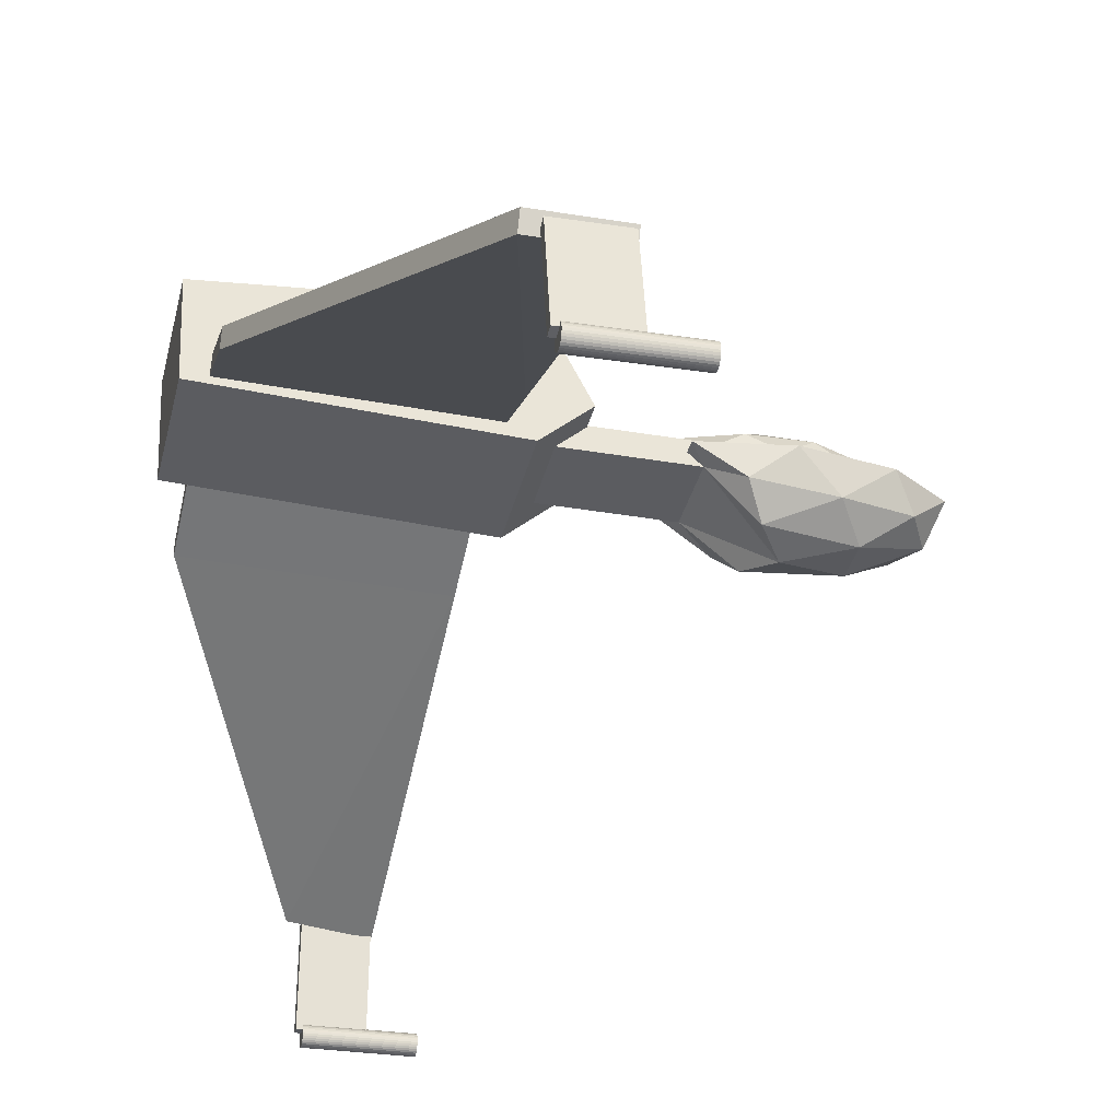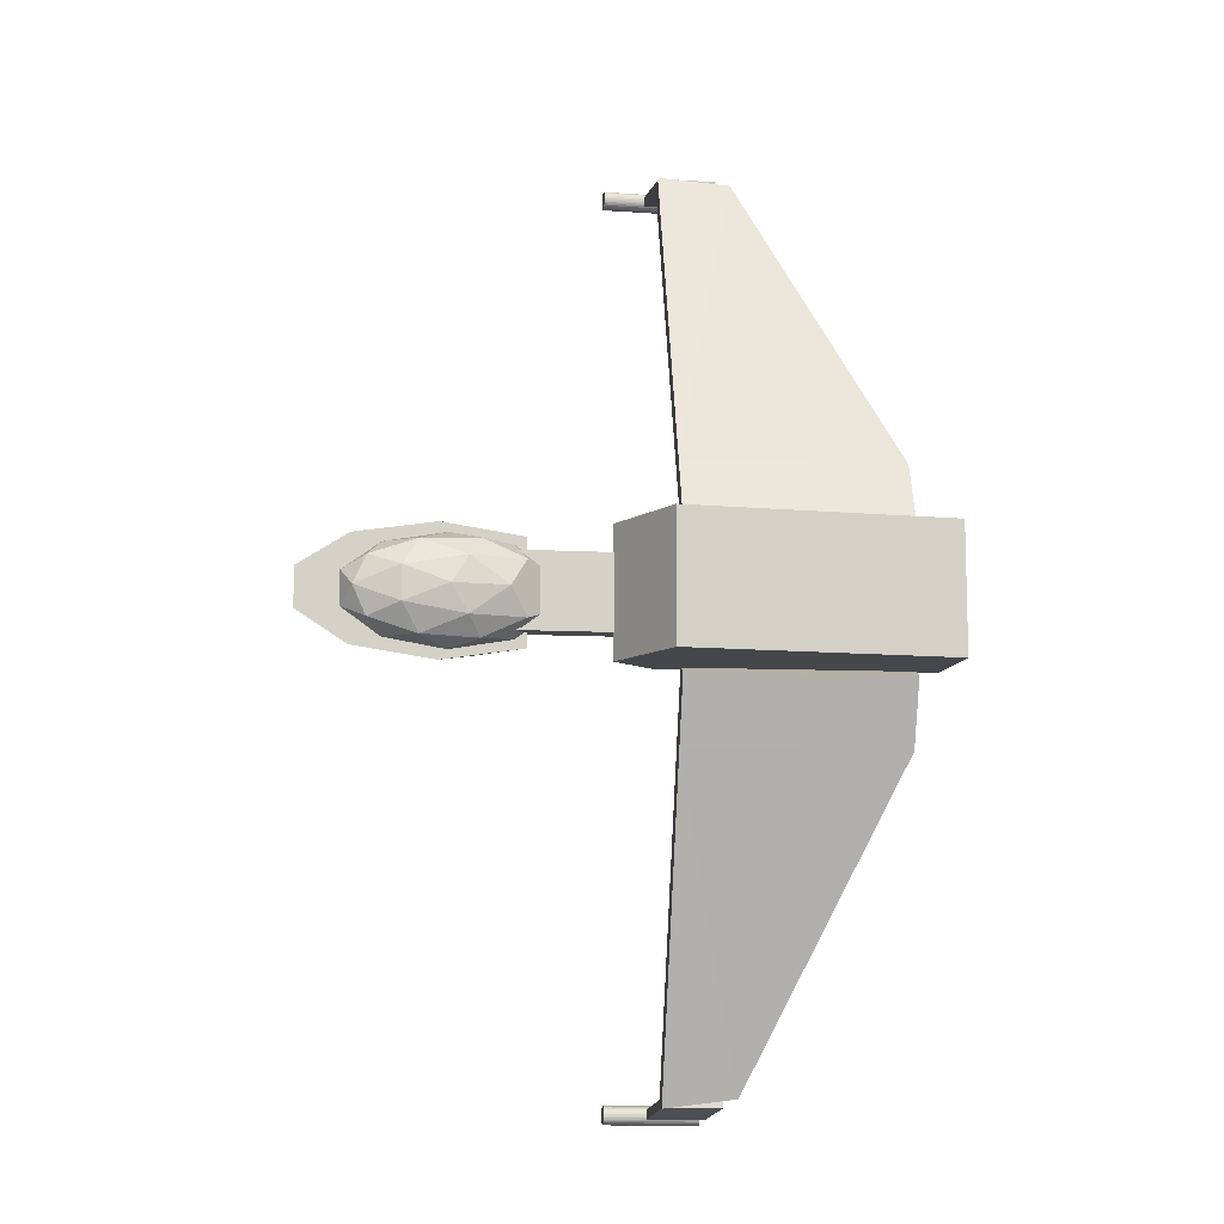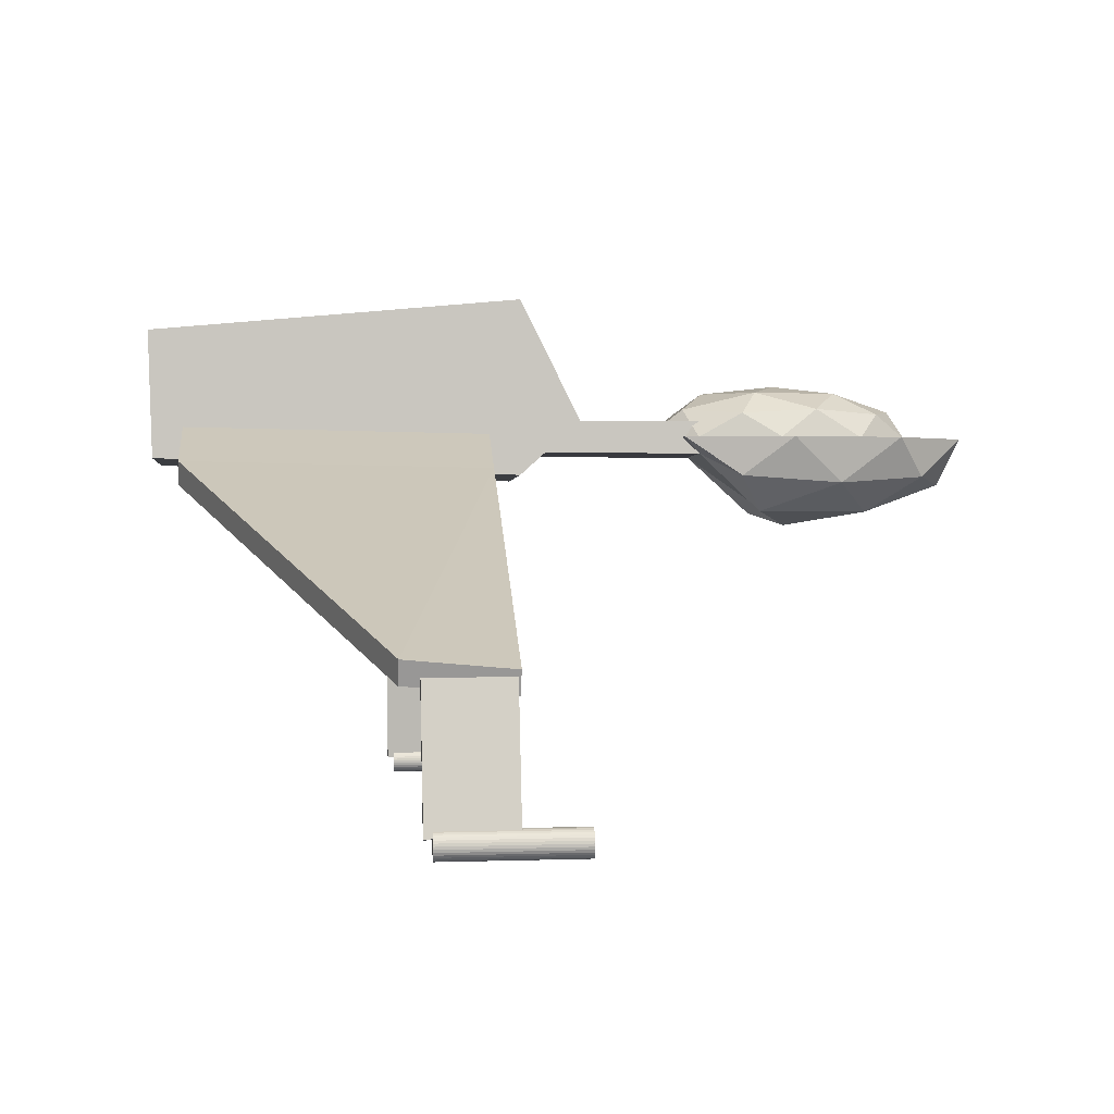
<metadata>
{"format":"obj","ext":"obj","renderer":"f3d","projection":"perspective","resolution":1024,"background":"white","views":[{"elev":-34.6,"azim":-13.0,"up":"+Y"},{"elev":-10.4,"azim":172.3,"up":"+Z"},{"elev":-0.7,"azim":-4.4,"up":"+Y"}]}
</metadata>
<code>
o Cube.005_Cube.010
v -0.4672 -1.479 3.454
v 0.2451 -1.468 3.461
v -0.467 -1.491 3.448
v 0.2453 -1.48 3.455
v -0.4668 -1.505 3.444
v 0.2456 -1.494 3.451
v -0.4665 -1.518 3.443
v 0.2458 -1.508 3.45
v -0.4663 -1.532 3.445
v 0.246 -1.522 3.452
v -0.4662 -1.546 3.449
v 0.2462 -1.535 3.456
v -0.4661 -1.558 3.456
v 0.2463 -1.547 3.463
v -0.466 -1.568 3.465
v 0.2463 -1.558 3.472
v -0.466 -1.577 3.476
v 0.2464 -1.566 3.483
v -0.466 -1.583 3.488
v 0.2463 -1.573 3.495
v -0.4661 -1.587 3.502
v 0.2463 -1.576 3.509
v -0.4662 -1.588 3.516
v 0.2462 -1.578 3.523
v -0.4663 -1.587 3.53
v 0.246 -1.576 3.536
v -0.4665 -1.582 3.543
v 0.2458 -1.572 3.55
v -0.4668 -1.576 3.555
v 0.2456 -1.565 3.562
v -0.467 -1.566 3.566
v 0.2453 -1.556 3.573
v -0.4672 -1.555 3.574
v 0.2451 -1.545 3.581
v -0.4675 -1.543 3.581
v 0.2448 -1.532 3.588
v -0.4677 -1.53 3.584
v 0.2446 -1.519 3.591
v -0.468 -1.516 3.586
v 0.2444 -1.505 3.592
v -0.4682 -1.502 3.584
v 0.2442 -1.491 3.591
v -0.4683 -1.489 3.58
v 0.244 -1.478 3.586
v -0.4684 -1.476 3.573
v 0.2439 -1.466 3.58
v -0.4685 -1.466 3.564
v 0.2438 -1.455 3.571
v -0.4685 -1.457 3.553
v 0.2438 -1.446 3.56
v 0.2438 -1.44 3.547
v 0.2439 -1.436 3.534
v 0.244 -1.435 3.52
v 0.2442 -1.437 3.506
v 0.2444 -1.441 3.493
v 0.2446 -1.448 3.48
v -0.4675 -1.468 3.463
v 0.2448 -1.457 3.47
v -0.5086 -1.496 3.478
v -0.5095 -1.486 3.549
v -0.5183 -0.7902 3.378
v -0.5191 -0.7802 3.449
v -0.08335 -0.7736 3.453
v -0.4672 -1.479 -3.581
v 0.2451 -1.468 -3.574
v -0.467 -1.491 -3.588
v 0.2453 -1.48 -3.581
v -0.4668 -1.505 -3.591
v 0.2456 -1.494 -3.584
v -0.4665 -1.519 -3.592
v 0.2458 -1.508 -3.586
v -0.4663 -1.532 -3.591
v 0.246 -1.522 -3.584
v -0.4662 -1.546 -3.586
v 0.2462 -1.535 -3.58
v -0.4661 -1.558 -3.58
v 0.2463 -1.547 -3.573
v -0.466 -1.568 -3.571
v 0.2463 -1.558 -3.564
v -0.466 -1.577 -3.56
v 0.2464 -1.566 -3.553
v -0.466 -1.583 -3.547
v 0.2463 -1.573 -3.54
v -0.4661 -1.587 -3.534
v 0.2463 -1.576 -3.527
v -0.4662 -1.588 -3.52
v 0.2462 -1.578 -3.513
v -0.4663 -1.587 -3.506
v 0.246 -1.576 -3.499
v -0.4665 -1.582 -3.493
v 0.2458 -1.572 -3.486
v -0.4668 -1.576 -3.48
v 0.2456 -1.565 -3.474
v -0.467 -1.566 -3.47
v 0.2453 -1.556 -3.463
v -0.4672 -1.555 -3.461
v 0.2451 -1.545 -3.454
v -0.4675 -1.543 -3.455
v 0.2448 -1.532 -3.448
v -0.4677 -1.53 -3.451
v 0.2446 -1.519 -3.444
v -0.468 -1.516 -3.45
v 0.2444 -1.505 -3.443
v -0.4682 -1.502 -3.452
v 0.2442 -1.491 -3.445
v -0.4683 -1.489 -3.456
v 0.244 -1.478 -3.449
v -0.4684 -1.476 -3.463
v 0.2439 -1.466 -3.456
v -0.4685 -1.466 -3.472
v 0.2438 -1.455 -3.465
v 0.2438 -1.446 -3.476
v 0.2438 -1.44 -3.488
v 0.2439 -1.436 -3.502
v 0.244 -1.435 -3.516
v 0.2442 -1.437 -3.53
v -0.468 -1.452 -3.55
v 0.2444 -1.441 -3.543
v -0.4677 -1.459 -3.562
v 0.2446 -1.448 -3.555
v -0.4675 -1.468 -3.573
v 0.2448 -1.457 -3.566
v -0.5078 -1.486 -3.553
v -0.5084 -1.496 -3.482
v -0.5194 -0.7802 -3.453
v -0.52 -0.7902 -3.382
v -0.08363 -0.7736 -3.449
v -0.07139 -0.8624 3.4
v -0.06906 -0.7426 3.449
v -0.05835 0.1315 0.968
v -0.05603 0.2513 1.017
v -0.617 -0.8186 3.344
v -0.6146 -0.6987 3.393
v -1.698 0.1619 0.9716
v -1.696 0.2817 1.021
v -0.05336 0.4551 0.5183
v -1.693 0.4855 0.522
v -0.07454 -0.7426 -3.453
v -0.07665 -0.8624 -3.404
v -0.05076 0.2513 -1.021
v -0.05287 0.1315 -0.9717
v -0.6202 -0.7166 -3.387
v -0.6223 -0.8365 -3.338
v -1.691 0.2817 -1.017
v -1.693 0.1619 -0.968
v -0.04589 0.4551 -0.522
v -1.686 0.4855 -0.5184
v 1.62 -0.02141 0
v 2.357 0.2413 0.2498
v 1.338 0.2413 0.4042
v 1.338 0.2413 -0.4042
v 2.357 0.2413 -0.2498
v 1.454 0.04956 0.2376
v 2.053 0.04956 0.1468
v 1.887 0.204 0.3844
v 2.486 0.204 0
v 2.053 0.04956 -0.1468
v 1.454 0.04956 -0.2376
v 1.887 0.204 -0.3844
v 2.588 0.4538 0.1468
v 2.588 0.4538 -0.1468
v 1.62 0.4538 0.4752
v 2.218 0.4538 0.3844
v 1.021 0.4538 0.3844
v 1.021 0.4538 -0.3844
v 2.218 0.4538 -0.3844
v 1.62 0.4538 -0.4752
v 1.556 0.7507 0
v 2.108 0.5866 -0.2118
v 1.345 0.5866 -0.3428
v 1.345 0.5866 0.3428
v 2.108 0.5866 0.2118
v 1.432 0.7063 -0.2015
v 1.881 0.7063 -0.1245
v 1.757 0.6099 -0.326
v 2.205 0.6099 0
v 1.881 0.7063 0.1245
v 1.154 0.7063 0
v 1.03 0.6099 -0.2015
v 1.432 0.7063 0.2015
v 1.03 0.6099 0.2015
v 1.757 0.6099 0.326
v 2.282 0.4538 -0.1245
v 2.282 0.4538 0.1245
v 1.556 0.4538 -0.403
v 2.005 0.4538 -0.326
v 1.107 0.4538 -0.326
v 1.107 0.4538 0.326
v 2.005 0.4538 0.326
v 1.556 0.4538 0.403
v 1.347 0.3659 0.276
v 1.347 0.3659 -0.276
v -1.858 0.3212 0.4752
v -1.884 1.009 0.4752
v -1.858 0.3212 -0.4752
v -1.884 1.009 -0.4752
v 0.116 0.2356 0.4752
v 0.116 1.186 0.4752
v 0.116 0.2356 -0.4752
v 0.116 1.186 -0.4752
v 0.4428 0.53 -0.4752
v 0.116 0.2356 -0.4752
v 0.116 0.2356 0.4752
v 0.4428 0.53 0.4752
v 0.2606 0.3659 -0.276
v 0.437 0.5416 -0.276
v 0.4428 0.53 -0.276
v 0.2606 0.3659 0.276
v 0.437 0.5416 0.276
v 0.4428 0.53 0.276
v 1.347 0.4538 -0.1245
v 1.347 0.4538 -0.2133
v 1.347 0.4538 -0.276
v 1.038 0.4538 -0.276
v 1.064 0.5416 -0.2559
v 1.113 0.5416 -0.276
v 1.076 0.5164 -0.276
v 0.9424 0.5416 -0.1678
v 0.9424 0.5416 0.1678
v 1.347 0.4538 0.1245
v 1.347 0.4538 0.03571
v 1.347 0.4538 0.276
v 1.038 0.4538 0.276
v 1.064 0.5416 0.2559
v 1.076 0.5164 0.276
v 1.113 0.5416 0.276
v 1.194 0.4538 -0.326
v 1.466 0.4538 -0.2337
v 1.115 0.3659 0.276
v 1.021 0.4538 -0.276
v 1.021 0.4538 0.276
v 1.115 0.3659 -0.276
v 1.407 0.4538 -0.326
v 1.724 0.4538 -0.2779
v 1.807 0.4538 -0.2653
v 2.162 0.4538 -0.2114
v 1.664 0.4538 -0.3844
v 1.376 0.4538 0.1245
v 1.568 0.4538 0.4009
v 1.472 0.4538 0.2633
v 1.347 0.4538 0.08402
v 2.282 0.4538 0.04305
v 1.347 0.4538 -0.2738
v 1.194 0.4538 -0.326
v 1.097 0.4538 -0.276
v 1.077 0.4538 -0.3044
v 1.466 0.4538 -0.2337
v 1.164 0.4538 -0.3359
v 1.788 0.4538 -0.1245
v -0.04791 0.3406 -0.4752
v -0.04802 0.3344 -0.4752
v -1.688 0.3798 -0.4752
v -1.688 0.3633 -0.4752
v -0.05571 0.3329 0.4752
v -0.05541 0.3496 0.4752
v -1.696 0.3711 0.4752
v -1.696 0.3647 0.4752
v -0.08371 -0.7751 -3.438
v -0.4477 -0.7891 -3.382
v -0.08274 -0.8621 -3.403
v -0.08297 -0.8562 -3.388
v -0.1957 -0.8568 -3.389
v -0.07258 -1.445 -3.544
v -0.07274 -1.442 -3.533
v -0.468 -1.451 -3.548
v -0.0729 -1.44 -3.519
v -0.07302 -1.441 -3.505
v -0.07309 -1.445 -3.491
v -0.07312 -1.451 -3.479
v -0.0731 -1.456 -3.473
v -0.4685 -1.462 -3.477
v -0.4674 -1.485 -3.552
v -0.468 -1.495 -3.482
v -0.08148 -0.8591 3.393
v -0.0815 -0.8616 3.399
v -0.08312 -0.7764 3.433
v -0.45 -0.7891 3.379
v -0.1536 -0.8558 3.392
v -0.07334 -1.453 3.477
v -0.4677 -1.459 3.473
v -0.07333 -1.453 3.477
v -0.07356 -1.446 3.49
v -0.07375 -1.442 3.503
v -0.07391 -1.44 3.517
v -0.07403 -1.441 3.531
v -0.07411 -1.447 3.548
v -0.07411 -1.445 3.544
v -0.4685 -1.453 3.544
v -0.4672 -1.495 3.478
v -0.4681 -1.485 3.549
f 1 4 3
f 3 6 5
f 5 8 7
f 7 10 9
f 9 12 11
f 11 14 13
f 13 16 15
f 15 18 17
f 18 19 17
f 20 21 19
f 22 23 21
f 24 25 23
f 26 27 25
f 28 29 27
f 30 31 29
f 32 33 31
f 34 35 33
f 36 37 35
f 38 39 37
f 40 41 39
f 42 43 41
f 44 45 43
f 46 47 45
f 48 49 47
f 51 287 286
f 14 6 52
f 57 2 1
f 290 289 27
f 59 62 61
f 63 276 277
f 278 281 280
f 288 286 62
f 64 67 66
f 66 69 68
f 68 71 70
f 70 73 72
f 72 75 74
f 74 77 76
f 76 79 78
f 78 81 80
f 81 82 80
f 83 84 82
f 85 86 84
f 87 88 86
f 89 90 88
f 91 92 90
f 93 94 92
f 95 96 94
f 97 98 96
f 99 100 98
f 101 102 100
f 103 104 102
f 105 106 104
f 107 108 106
f 109 110 108
f 112 269 270
f 117 120 119
f 77 69 114
f 119 122 121
f 121 65 64
f 272 119 121
f 123 126 125
f 259 258 127
f 260 267 266
f 265 272 123
f 128 131 129
f 136 135 131
f 134 133 135
f 277 276 129
f 130 274 132
f 133 131 135
f 254 136 131
f 137 256 257
f 134 254 130
f 140 139 138
f 251 145 141
f 142 145 144
f 142 138 259
f 140 142 144
f 261 139 141
f 146 252 250
f 146 250 251
f 253 147 144
f 144 146 140
f 148 154 153
f 149 154 156
f 148 158 157
f 149 156 160
f 150 155 162
f 152 159 166
f 149 160 163
f 150 162 164
f 151 165 167
f 152 166 161
f 166 159 167
f 159 151 167
f 162 155 163
f 155 149 163
f 160 156 161
f 156 152 161
f 157 159 152
f 157 158 159
f 158 151 159
f 156 157 152
f 156 154 157
f 154 148 157
f 153 155 150
f 153 154 155
f 154 149 155
f 183 184 160
f 229 231 164
f 168 174 173
f 169 174 176
f 168 173 178
f 168 178 180
f 168 180 177
f 169 176 183
f 170 175 185
f 171 226 188
f 172 182 189
f 169 236 186
f 170 248 187
f 171 188 190
f 172 189 184
f 182 239 189
f 182 171 190
f 188 225 223
f 187 217 216
f 175 237 185
f 175 169 186
f 183 176 184
f 176 172 184
f 177 182 172
f 177 180 182
f 180 171 182
f 180 181 171
f 180 178 181
f 178 173 179
f 173 170 179
f 176 177 172
f 176 174 177
f 174 168 177
f 173 175 170
f 173 174 175
f 174 169 175
f 244 187 248
f 213 245 244
f 211 212 247
f 221 249 183
f 221 242 238
f 240 222 238
f 189 240 184
f 239 188 189
f 241 191 221
f 232 214 213
f 191 232 192
f 194 195 193
f 253 251 199
f 198 209 206
f 257 193 197
f 199 193 195
f 196 198 200
f 202 208 203
f 199 201 202
f 198 203 204
f 197 202 203
f 206 209 218
f 210 231 225
f 219 224 181
f 219 181 178
f 217 246 214
f 215 218 179
f 229 205 232
f 212 213 214
f 186 185 213
f 184 222 188
f 213 214 245
f 230 207 217
f 183 184 242
f 231 232 230
f 222 229 191
f 195 196 252
f 255 198 194
f 256 136 255
f 262 126 271
f 268 114 267
f 269 113 268
f 267 115 266
f 118 117 263
f 272 124 123
f 266 116 264
f 284 283 275
f 58 57 281
f 287 52 285
f 285 53 284
f 283 55 282
f 289 60 59
f 284 54 283
f 282 56 279
f 1 2 4
f 3 4 6
f 5 6 8
f 7 8 10
f 9 10 12
f 11 12 14
f 13 14 16
f 15 16 18
f 18 20 19
f 20 22 21
f 22 24 23
f 24 26 25
f 26 28 27
f 28 30 29
f 30 32 31
f 32 34 33
f 34 36 35
f 36 38 37
f 38 40 39
f 40 42 41
f 42 44 43
f 44 46 45
f 46 48 47
f 48 50 49
f 288 49 286
f 49 50 286
f 50 51 286
f 6 4 2
f 2 58 6
f 58 56 6
f 56 55 54
f 54 53 52
f 52 51 50
f 50 48 46
f 46 44 38
f 44 42 38
f 42 40 38
f 38 36 34
f 34 32 30
f 30 28 26
f 26 24 22
f 22 20 18
f 18 16 14
f 14 12 6
f 12 10 6
f 10 8 6
f 56 54 6
f 54 52 6
f 52 50 22
f 50 46 22
f 38 34 30
f 30 26 38
f 26 22 38
f 22 18 52
f 18 14 52
f 46 38 22
f 57 58 2
f 57 1 289
f 1 3 289
f 3 5 289
f 5 7 289
f 7 9 289
f 9 11 289
f 11 13 289
f 13 15 289
f 15 17 289
f 17 19 289
f 19 21 289
f 21 23 289
f 23 25 289
f 25 27 289
f 27 29 290
f 29 31 290
f 31 33 290
f 33 35 290
f 35 37 290
f 37 39 290
f 39 41 290
f 41 43 290
f 43 45 290
f 45 47 290
f 47 49 290
f 49 288 290
f 289 280 57
f 59 60 62
f 277 61 62
f 62 63 277
f 59 61 280
f 61 277 278
f 280 61 278
f 278 274 281
f 280 289 59
f 286 63 62
f 62 60 288
f 60 290 288
f 64 65 67
f 66 67 69
f 68 69 71
f 70 71 73
f 72 73 75
f 74 75 77
f 76 77 79
f 78 79 81
f 81 83 82
f 83 85 84
f 85 87 86
f 87 89 88
f 89 91 90
f 91 93 92
f 93 95 94
f 95 97 96
f 97 99 98
f 99 101 100
f 101 103 102
f 103 105 104
f 105 107 106
f 107 109 108
f 109 111 110
f 271 110 270
f 110 111 270
f 111 112 270
f 117 118 120
f 69 67 65
f 65 122 69
f 122 120 69
f 120 118 116
f 116 115 114
f 114 113 112
f 112 111 109
f 109 107 105
f 105 103 101
f 101 99 97
f 97 95 93
f 93 91 89
f 89 87 85
f 85 83 81
f 81 79 77
f 77 75 69
f 75 73 69
f 73 71 69
f 120 116 69
f 116 114 69
f 114 112 85
f 112 109 85
f 109 105 101
f 101 97 93
f 93 89 101
f 89 85 101
f 85 81 114
f 81 77 114
f 109 101 85
f 119 120 122
f 121 122 65
f 121 64 272
f 64 66 272
f 66 68 272
f 68 70 272
f 70 72 272
f 72 74 272
f 74 76 272
f 76 78 272
f 78 80 272
f 80 82 272
f 82 84 272
f 84 86 273
f 272 84 273
f 86 88 273
f 88 90 273
f 90 92 273
f 92 94 273
f 94 96 273
f 96 98 273
f 98 100 273
f 100 102 273
f 102 104 273
f 104 106 273
f 106 108 273
f 108 110 273
f 110 271 273
f 272 265 117
f 272 117 119
f 123 124 126
f 127 125 259
f 125 126 259
f 263 127 260
f 127 258 260
f 260 261 269
f 261 270 269
f 264 263 260
f 260 269 268
f 266 264 260
f 260 268 267
f 123 125 265
f 125 127 263
f 265 125 263
f 128 130 131
f 136 137 135
f 134 132 133
f 132 278 277
f 276 275 128
f 133 132 277
f 276 128 129
f 133 277 129
f 134 130 132
f 130 128 274
f 128 275 274
f 274 278 132
f 133 129 131
f 131 130 254
f 254 255 136
f 134 135 257
f 135 137 257
f 134 257 254
f 140 141 139
f 251 253 145
f 142 143 145
f 138 139 258
f 139 260 258
f 259 262 143
f 138 258 259
f 259 143 142
f 140 138 142
f 141 145 143
f 143 262 261
f 261 260 139
f 141 143 261
f 146 147 252
f 141 140 251
f 140 146 251
f 144 145 253
f 253 252 147
f 144 147 146
f 160 161 183
f 161 166 183
f 165 230 187
f 230 214 187
f 162 163 189
f 163 160 184
f 189 163 184
f 223 231 188
f 231 164 188
f 167 165 185
f 165 187 185
f 188 164 190
f 164 162 190
f 166 167 186
f 167 185 186
f 189 190 162
f 166 186 183
f 164 150 229
f 150 153 229
f 153 148 229
f 148 158 232
f 229 148 232
f 158 151 232
f 151 165 232
f 165 230 232
f 171 181 226
f 181 224 226
f 226 225 188
f 169 183 236
f 170 185 248
f 182 190 239
f 215 179 216
f 179 170 216
f 170 187 216
f 175 186 237
f 248 185 244
f 185 237 244
f 237 186 244
f 247 212 243
f 247 243 213
f 187 244 245
f 244 186 213
f 214 246 245
f 246 187 245
f 186 247 213
f 247 186 249
f 186 236 249
f 236 183 249
f 249 211 247
f 221 211 249
f 221 183 242
f 242 184 238
f 238 220 241
f 241 221 238
f 238 184 240
f 188 223 222
f 222 220 238
f 240 188 222
f 189 188 240
f 239 190 188
f 222 191 220
f 191 192 221
f 220 191 241
f 192 213 243
f 212 211 192
f 211 221 192
f 192 243 212
f 213 192 232
f 232 230 214
f 191 229 232
f 194 196 195
f 199 195 253
f 251 250 199
f 201 200 206
f 200 198 206
f 198 204 209
f 204 210 209
f 206 207 201
f 197 255 254
f 254 257 197
f 199 197 193
f 196 194 198
f 202 201 205
f 201 207 205
f 210 204 208
f 204 203 208
f 202 205 208
f 199 200 201
f 198 197 203
f 197 199 202
f 209 226 224
f 209 224 219
f 215 216 206
f 209 219 218
f 218 215 206
f 226 209 225
f 209 210 225
f 210 208 231
f 208 229 231
f 231 223 225
f 179 218 178
f 218 219 178
f 217 187 246
f 229 208 205
f 230 231 221
f 231 223 220
f 221 231 220
f 223 222 220
f 221 211 230
f 211 212 214
f 214 230 211
f 187 214 213
f 212 211 186
f 211 183 186
f 185 187 213
f 213 212 186
f 184 220 222
f 222 223 188
f 217 214 230
f 230 232 205
f 207 206 217
f 206 216 217
f 230 205 207
f 231 229 232
f 222 223 229
f 223 231 229
f 200 199 250
f 252 253 195
f 200 250 196
f 250 252 196
f 194 193 256
f 193 257 256
f 255 197 198
f 194 256 255
f 256 137 136
f 270 261 262
f 262 259 126
f 126 124 271
f 124 273 271
f 271 270 262
f 268 113 114
f 269 112 113
f 267 114 115
f 117 265 263
f 263 264 118
f 264 116 118
f 272 273 124
f 266 115 116
f 281 274 275
f 275 276 63
f 63 286 275
f 286 287 275
f 287 285 275
f 281 275 279
f 279 275 282
f 282 275 283
f 285 284 275
f 57 280 281
f 281 279 56
f 56 58 281
f 287 51 52
f 285 52 53
f 283 54 55
f 289 290 60
f 284 53 54
f 282 55 56
l 187 227
l 212 228
l 186 234
l 186 233

</code>
